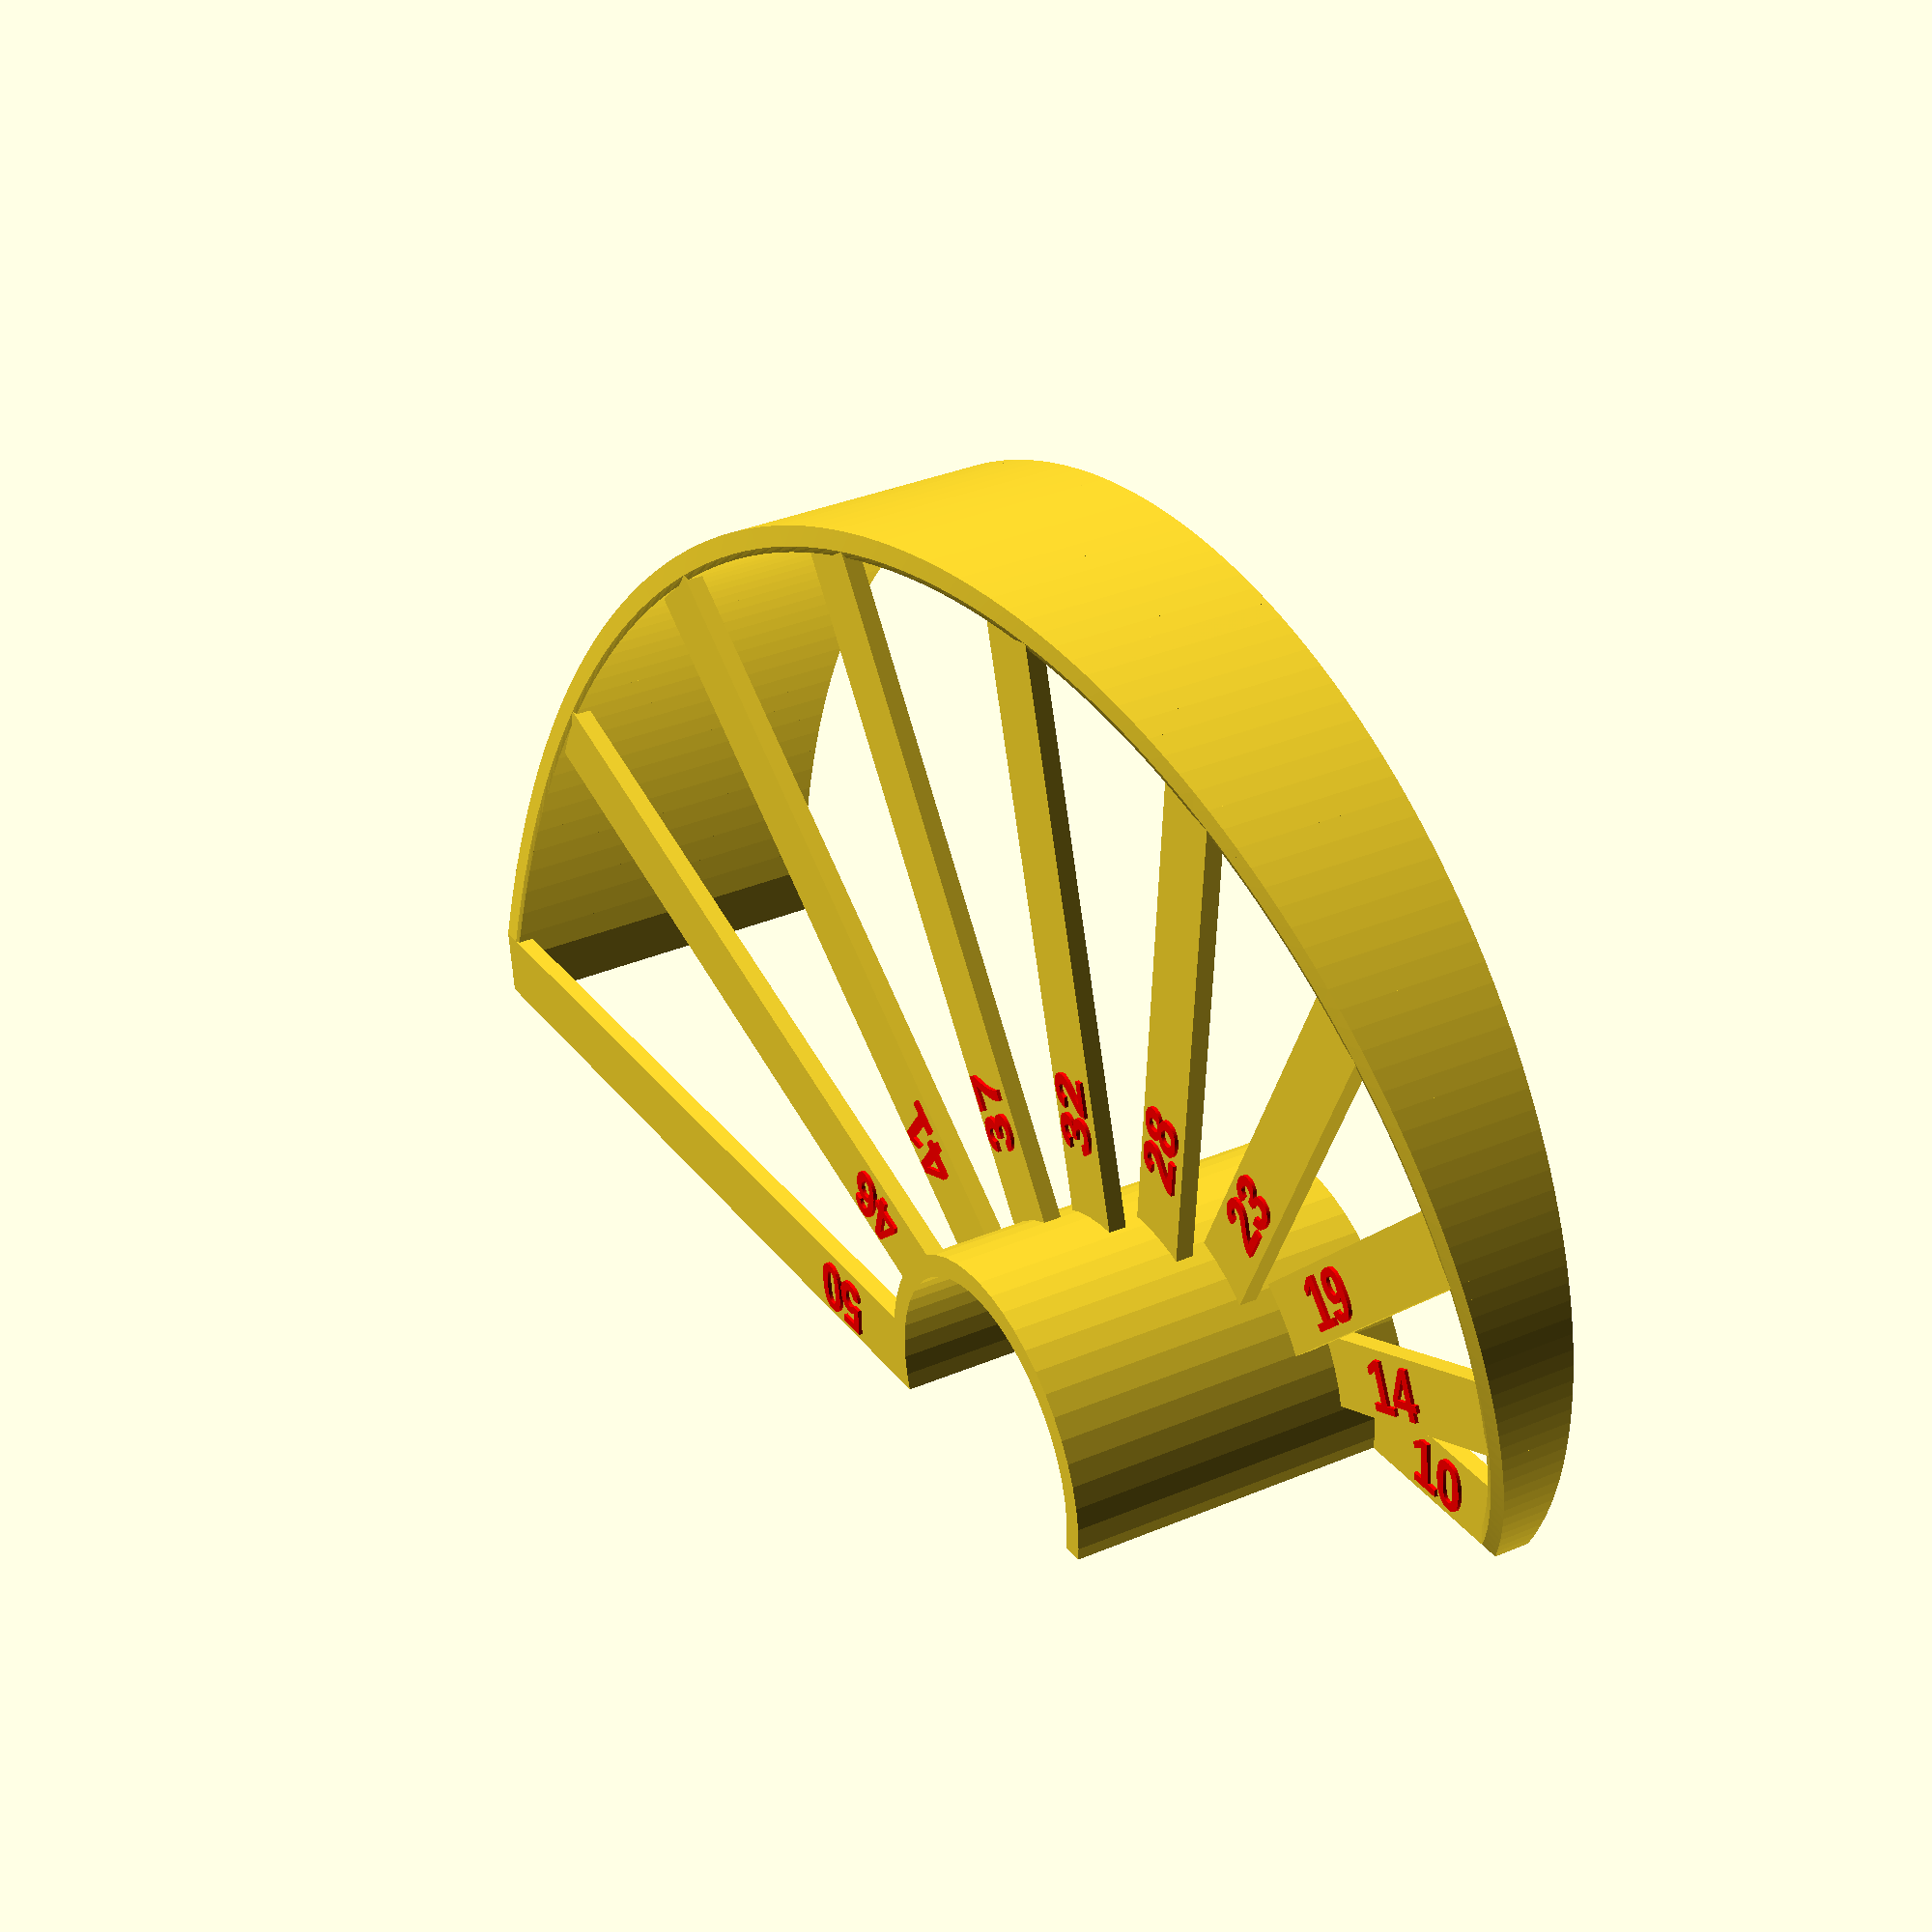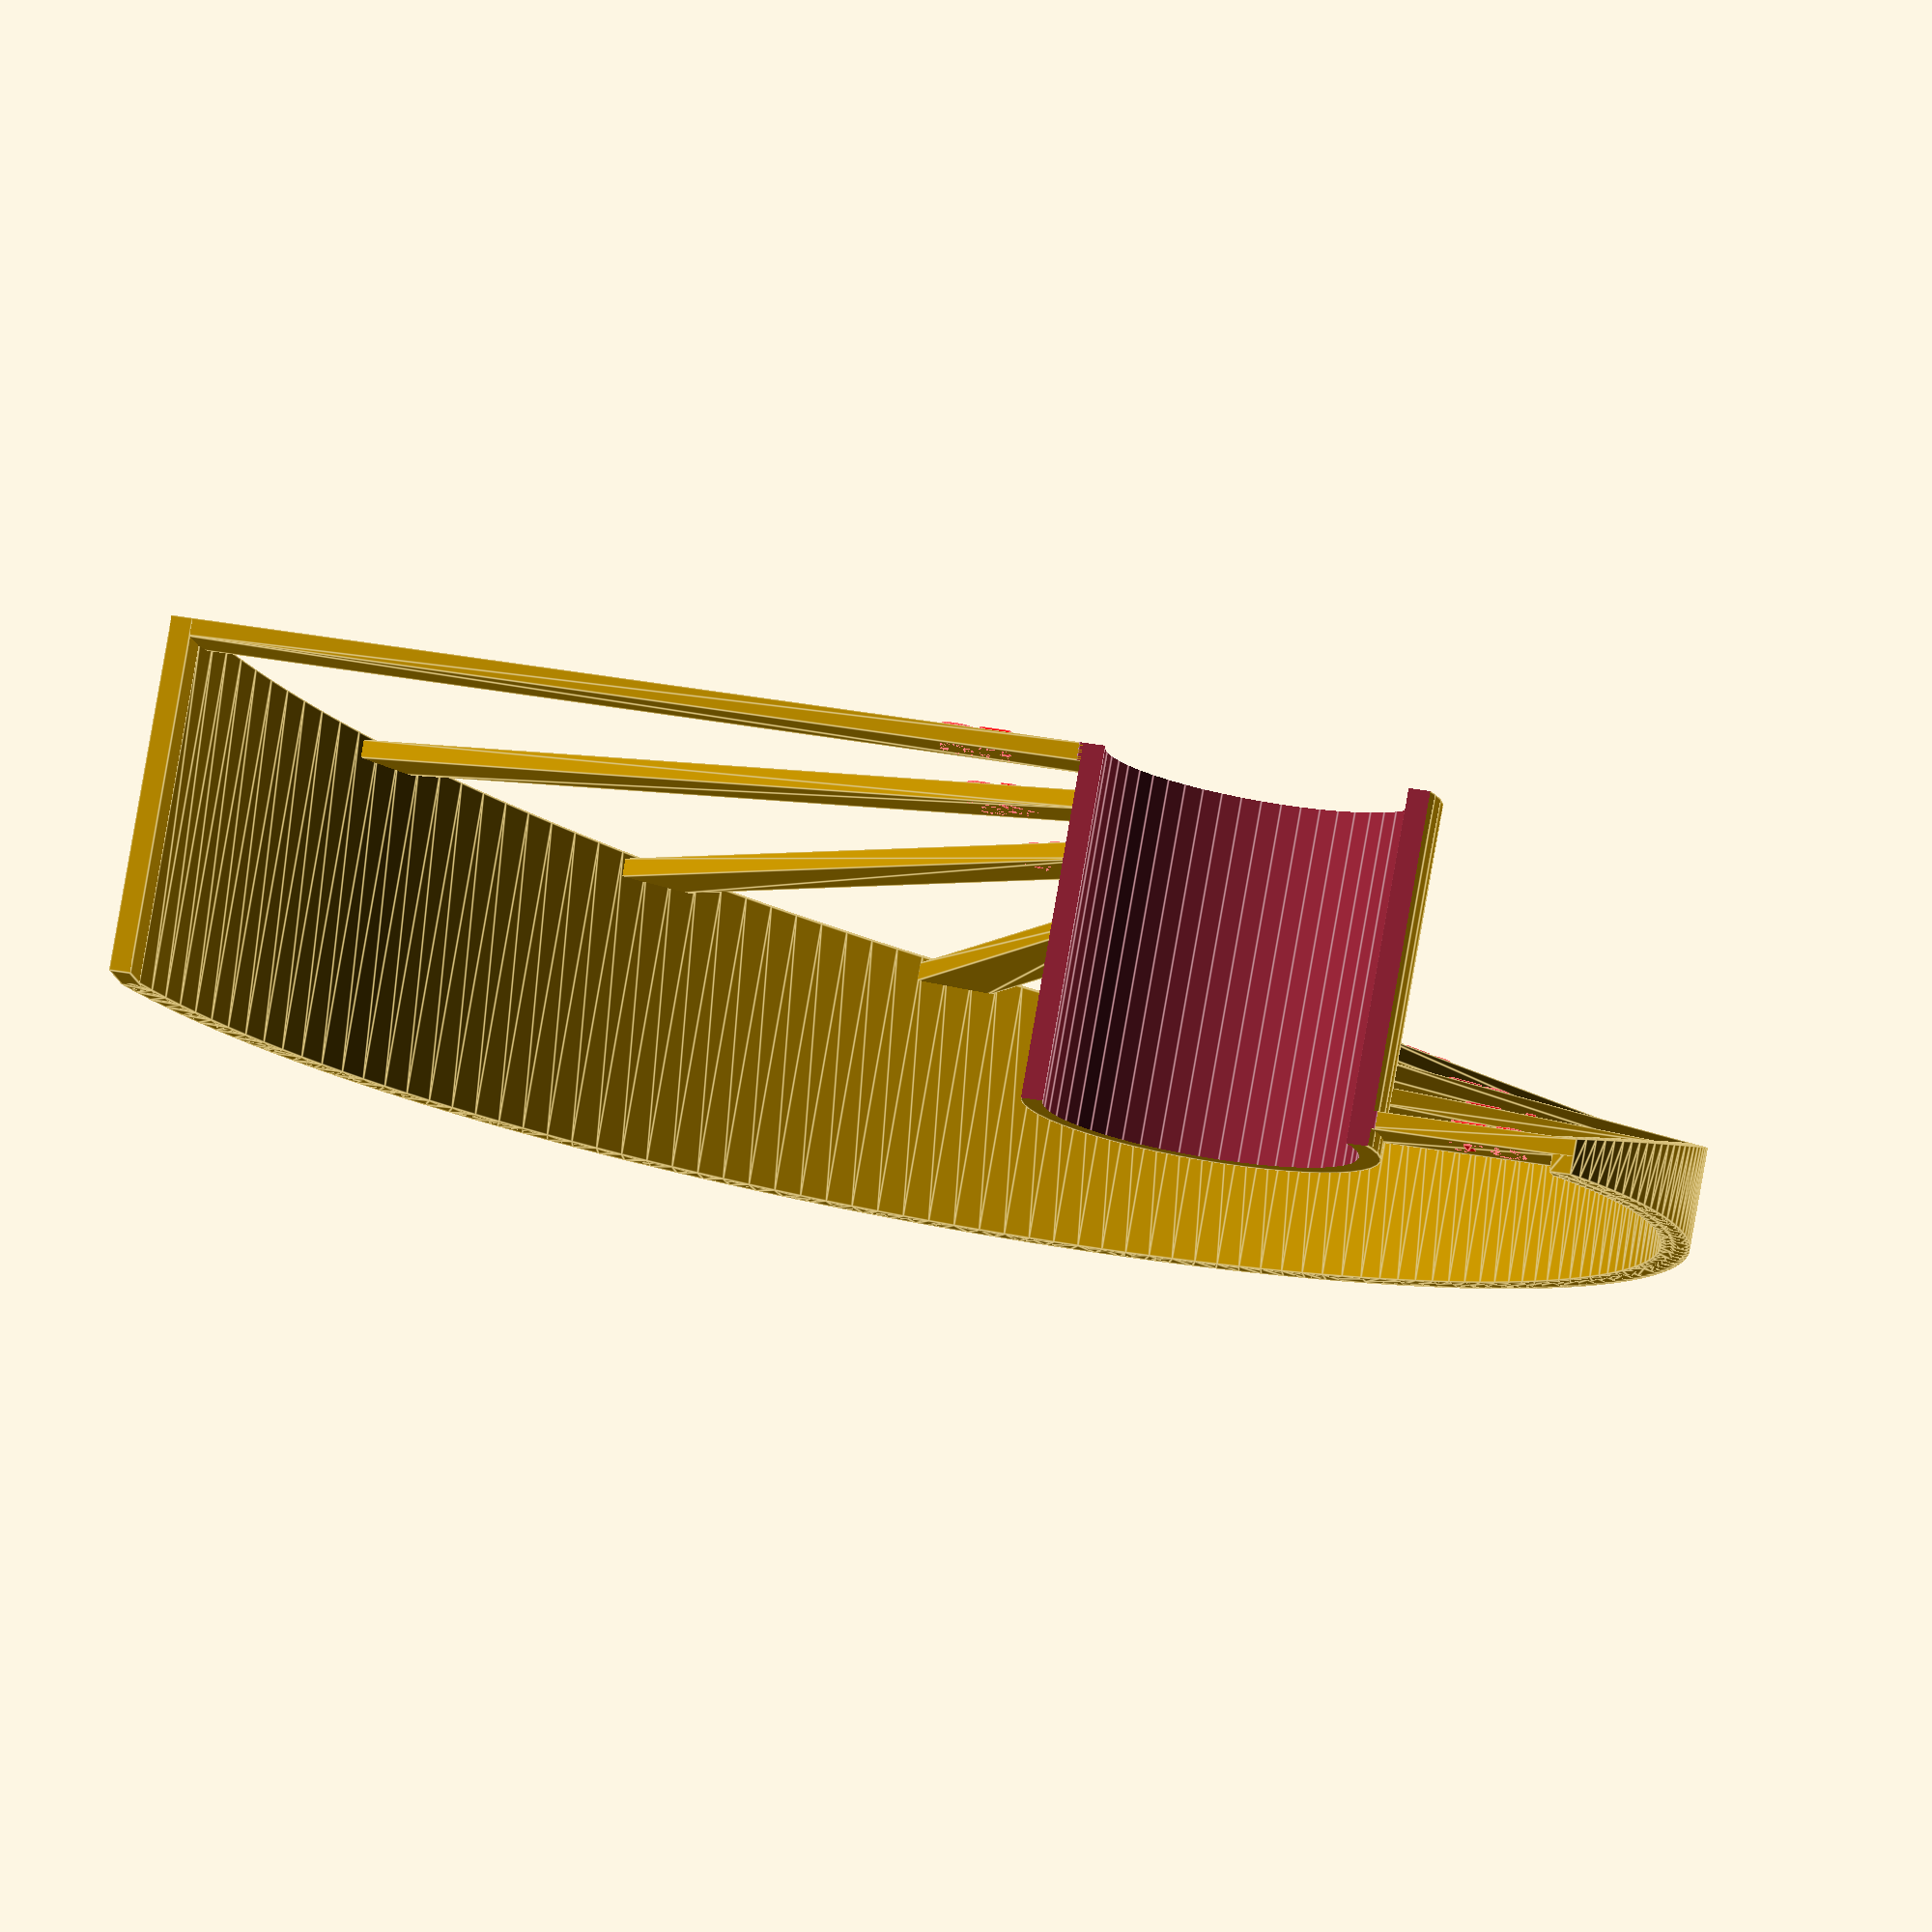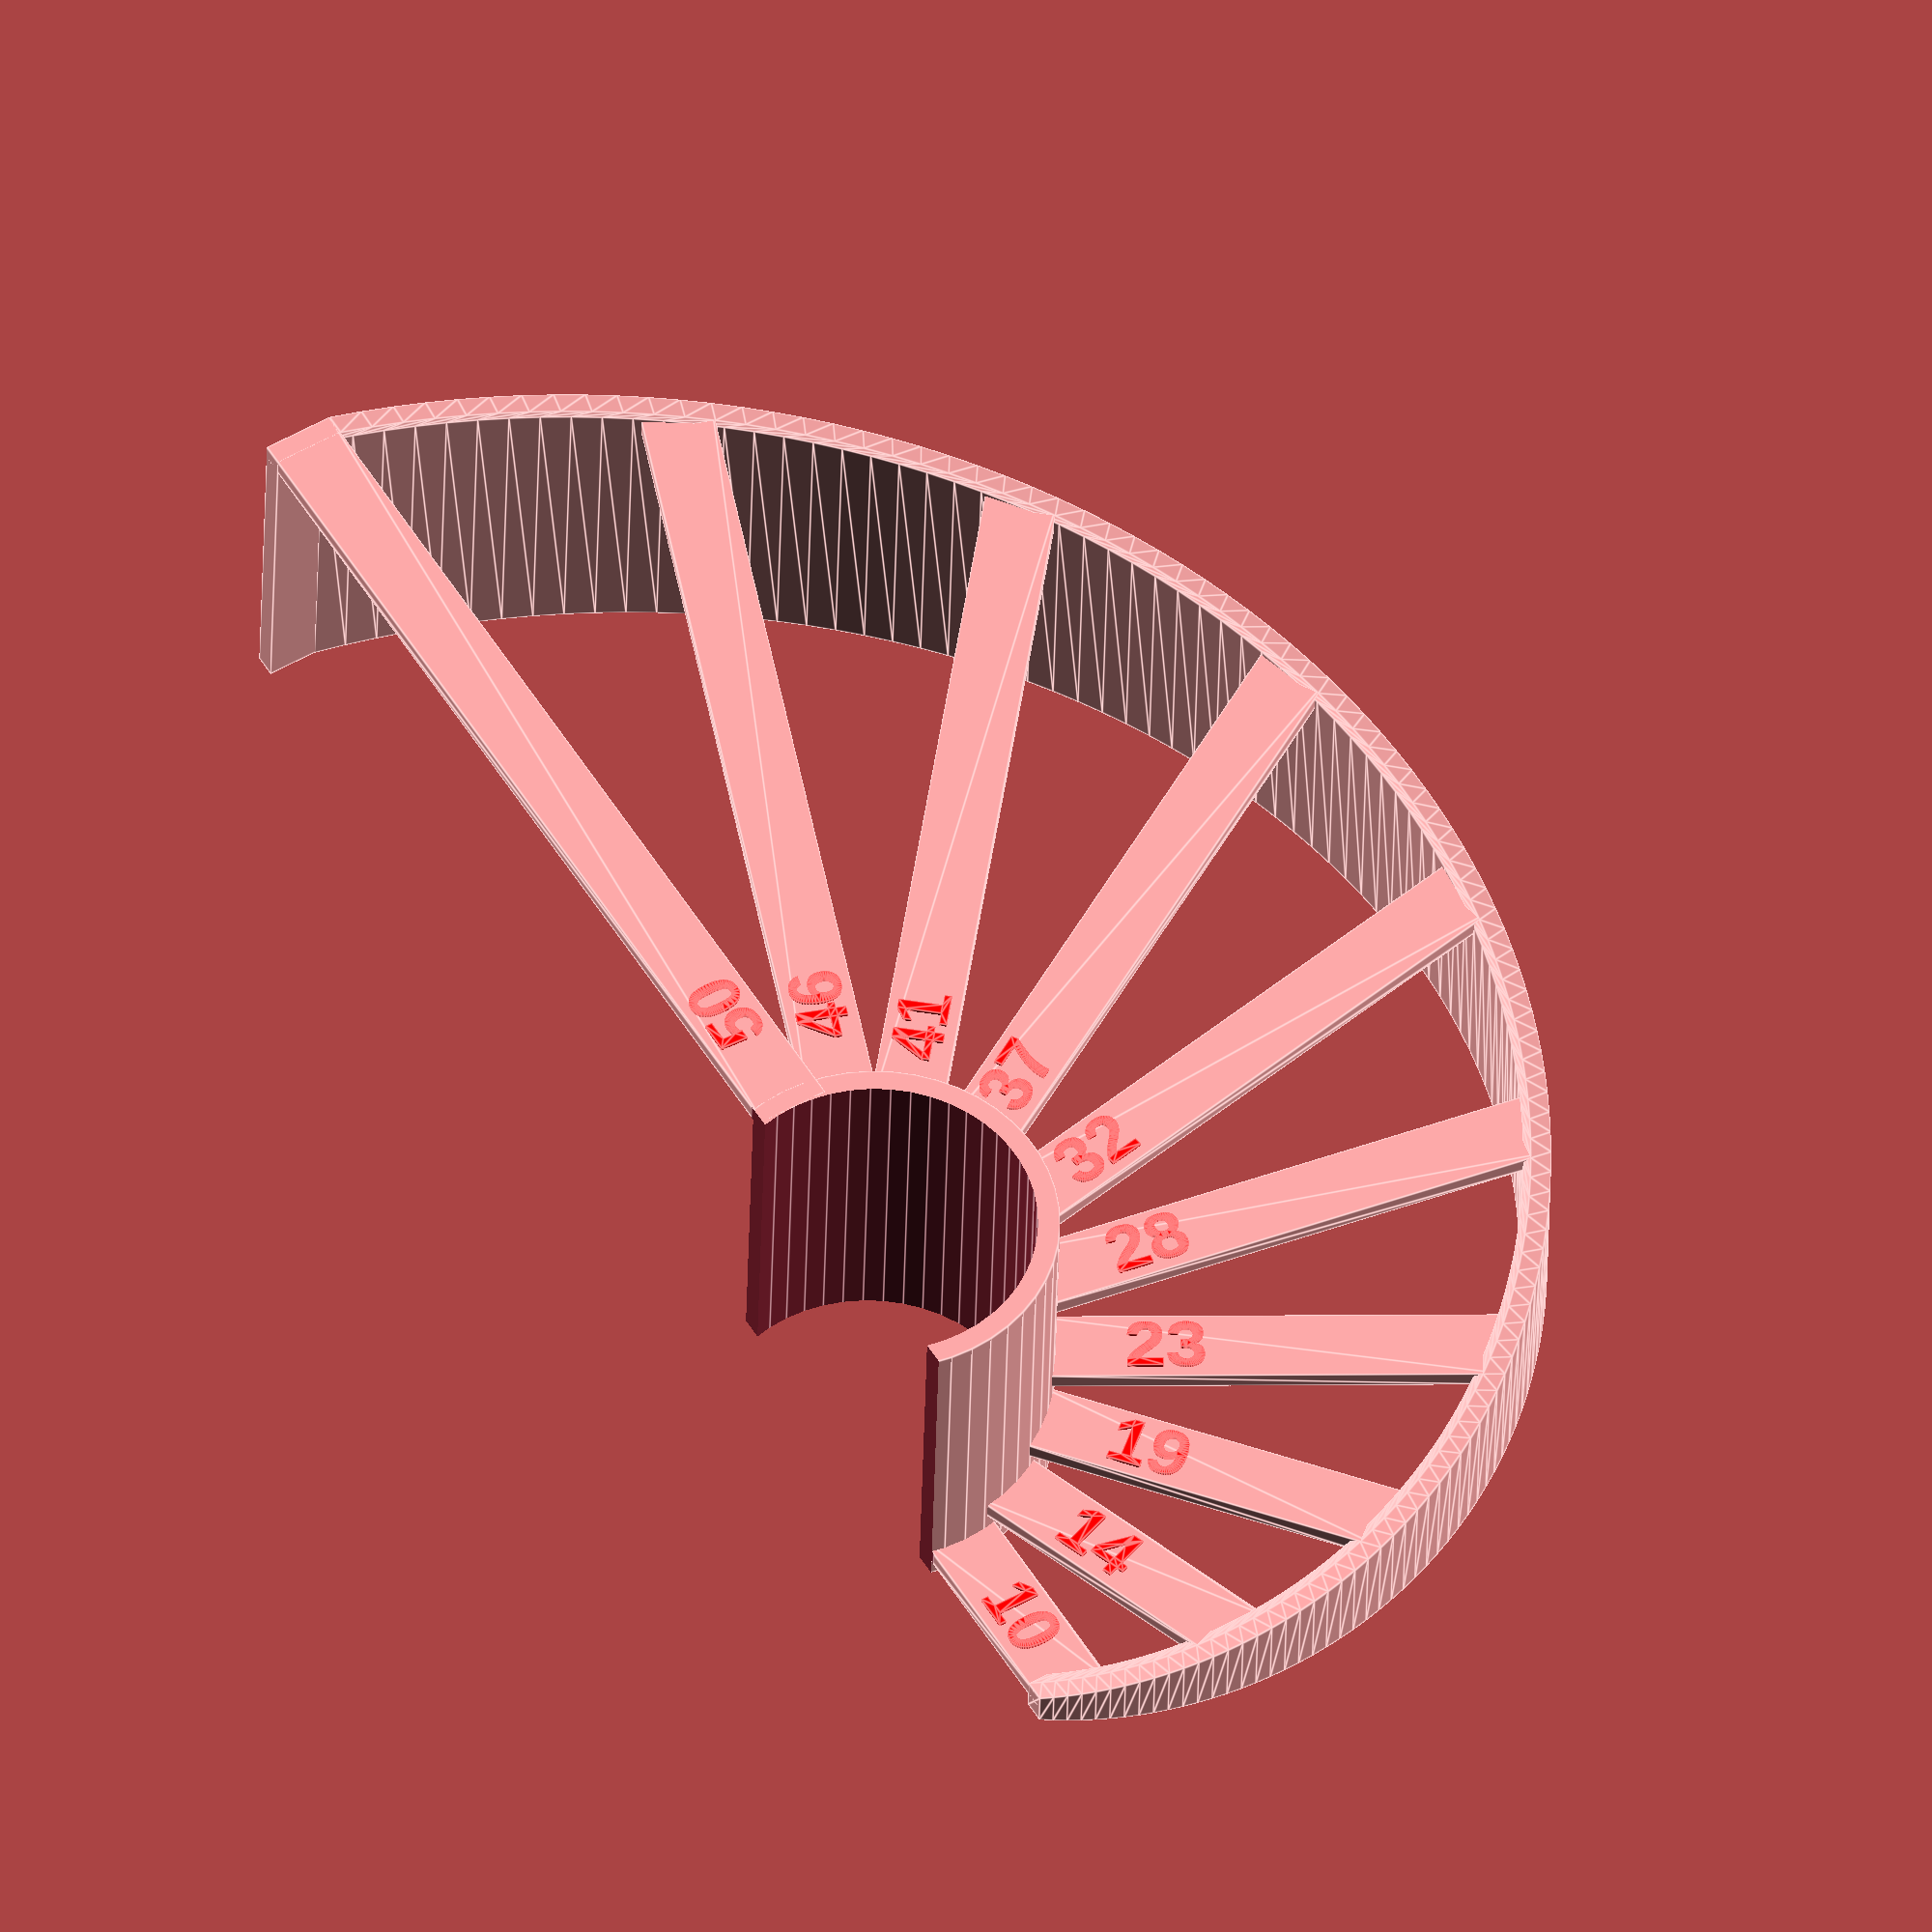
<openscad>
// OpenSCAD  test object for bridges
// Also tests for on-extruder fan cooling unevenness in X,Y axes.

// Parametrised to use as much space on a print bed as required.
// this design uses only half the spiral of the original.

// Customiser enabled

// preview[view:north east, tilt:top diagonal]

// Source file  https://www.thingiverse.com/thing:912248 

// Author : Neon22

// The initial design has been slightly modified to add the distance from the bridge on each branch.


/*[Bridges]*/
// length of the shortest bridge
min_bridge_length = 10; //[10:5:180]

// length of the longest bridge
max_bridge_length = 50; //[20:5:200]

// Total number
number_of_bridges = 10; //[4:1:20]

// difference between subsequent bridges
bridge_increment = (max_bridge_length - min_bridge_length) / (number_of_bridges - 1) ; //5;

// Test the XY cooling efficiency
show_XY_test = "no"; // [yes,no]

/*[Shape]*/
// diameter of the central hub
hub_diameter = 20; //[18:1:30]

// width of each bridge
bridge_width = 4; //[1:1:8]

// thickness of the vertical walls
wall_thickness = 1.2; //[1:10]

// layer height of each bridge
bridge_height = 1.0; //[0.1:0.1:2]

// height of each bridge above the previous bridge
bridge_z_gap = 1.0; //[0.2:0.1:1]

/* [Hidden] */
// angle between each bridge
bridge_angle = 180.0 / (number_of_bridges -1);

spiralResolution = 12*1;
spiralIncrement = 1/spiralResolution;
maxAngle = bridge_angle * (number_of_bridges-1);
eps = 0.1 * 1; 
$fn = 50;

font = "Arial:style=Bold"; //  Police text
letter_size = 3;  //  Size text
letter_height = 1.2;  //  Thichness text

function spiralOffset(angle) = min_bridge_length + angle/maxAngle * (max_bridge_length - min_bridge_length);
function extensionAngle(length) = asin((bridge_width*0.5)/length);

module bridgeTest() {
	tubeHeight = number_of_bridges * (bridge_height + bridge_z_gap);
	heightStride = bridge_height + bridge_z_gap;

	difference() {
		union() {
			// Central hub
			cylinder(r = hub_diameter/2, h = tubeHeight);
			
			// The spokes (bridges)
			for (i=[0:number_of_bridges-1]) {
				length = spiralOffset(i*bridge_angle) + wall_thickness * 2;
				start_height = i * heightStride  + bridge_z_gap;
                txt=str(round(length-2*wall_thickness));
                rotate([0, 0, i*bridge_angle]) {
                   color("red");
                   translate([hub_diameter*0.8, 0, start_height]) letter(txt);
                                
                }
				hull() {
					rotate([0, 0, i*bridge_angle]) {
						translate([hub_diameter/2 - wall_thickness, 0, start_height]) {
                            union (){
                                translate([0, -bridge_width/2, 0]) cube([length , bridge_width, bridge_height], center=false);
                            }
							if (i < number_of_bridges-1) {
								translate([0, bridge_width/2 - eps, 0]) {
									cube([spiralOffset(i*bridge_angle + extensionAngle(length)) + wall_thickness, eps, bridge_height], center=false); // only an approximation
								}
							}
						}
					}
				}
				// Outer Spiral uprights
				if (i < number_of_bridges-1) {
					for (f=[0 : spiralResolution-1]) {
						frac  = f / spiralResolution;
						top	  = start_height + bridge_height;
						//end	= i == number_of_bridges-1 && f == spiralResolution-1;
						angle = i*bridge_angle + bridge_angle * f / spiralResolution;
						hull()  { // This hull sweeps through all the supports making a nice spiral
							rotate([0, 0, angle]) {
								translate([hub_diameter/2 + spiralOffset(angle), -bridge_width/2, 0]) {
									cube([wall_thickness, wall_thickness, top + heightStride * frac], center=false);
								}
								rotate([0, 0, bridge_angle * spiralIncrement])
								translate([hub_diameter/2 + spiralOffset(angle + bridge_angle * spiralIncrement),
										   -bridge_width/2, 0]) {
									cube([wall_thickness, wall_thickness, top + heightStride * (frac + spiralIncrement)], center=false); 
								}
							}
						}
					}
				} else { // last upright of outer spiral
					rotate([0, 0, i*bridge_angle]) {
						translate([length + hub_diameter/2 - wall_thickness*2, -bridge_width/2, 0]) {
							cube([wall_thickness, bridge_width, start_height + heightStride-bridge_z_gap], center=false);
						}
					}
					if (show_XY_test == "yes") {
						// extra leg
						rotate([0, 0, i*bridge_angle -90]) {
							translate([length + hub_diameter/2 - wall_thickness*2, -bridge_width/2, 0]) {
								cube([wall_thickness, bridge_width, start_height + heightStride-bridge_z_gap], center=false);
							}
						}
						// extra bridge
						rotate([0, 0, i*bridge_angle - 90]) {
							translate([hub_diameter/2 - wall_thickness, 0, start_height]) {
								translate([0, -bridge_width/2, 0])
								cube([length , bridge_width, bridge_height], center=false);
							}
						}
					}
				}
			}
		}
		// core out the cylinder and remove the un-needed side
		cylinder(r=hub_diameter/2 - wall_thickness, h=tubeHeight*3, center=true);
		translate([-hub_diameter/2, -hub_diameter-bridge_width/2, -1]) {
			cube([hub_diameter, hub_diameter, tubeHeight+2], center=false);
		}
	}

}

module letter(l) {
  color("Red")
  linear_extrude(height = letter_height) {
    text(l, size = letter_size, font = font, halign = "center", valign = "center");
  }
}
translate([30, 0, 30]) rotate(90,[-1, 0, 0]) bridgeTest();
</openscad>
<views>
elev=60.4 azim=118.7 roll=183.3 proj=p view=wireframe
elev=11.6 azim=10.0 roll=10.0 proj=o view=edges
elev=127.3 azim=182.3 roll=121.2 proj=o view=edges
</views>
